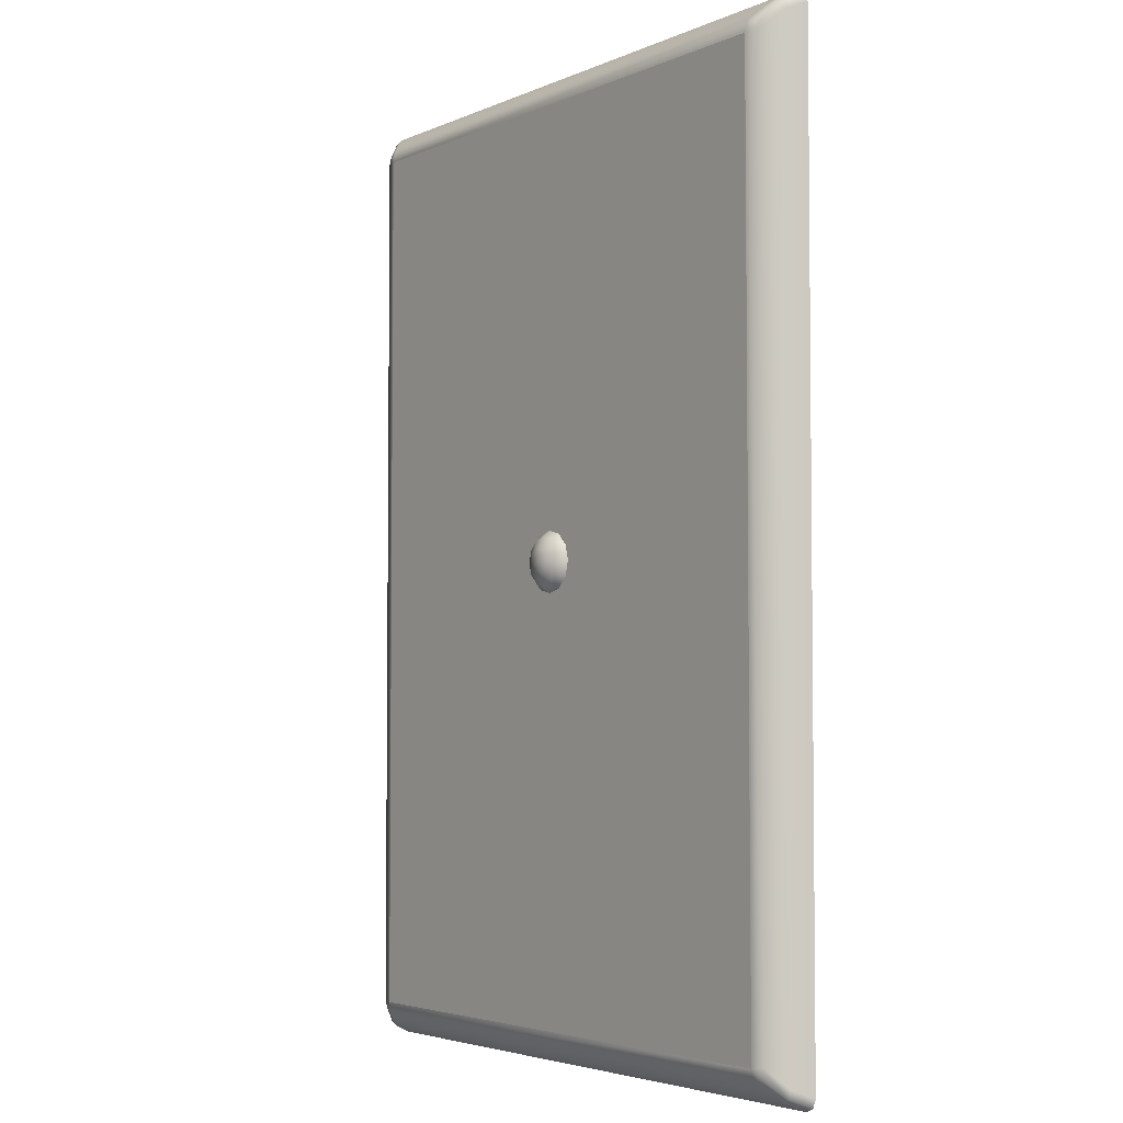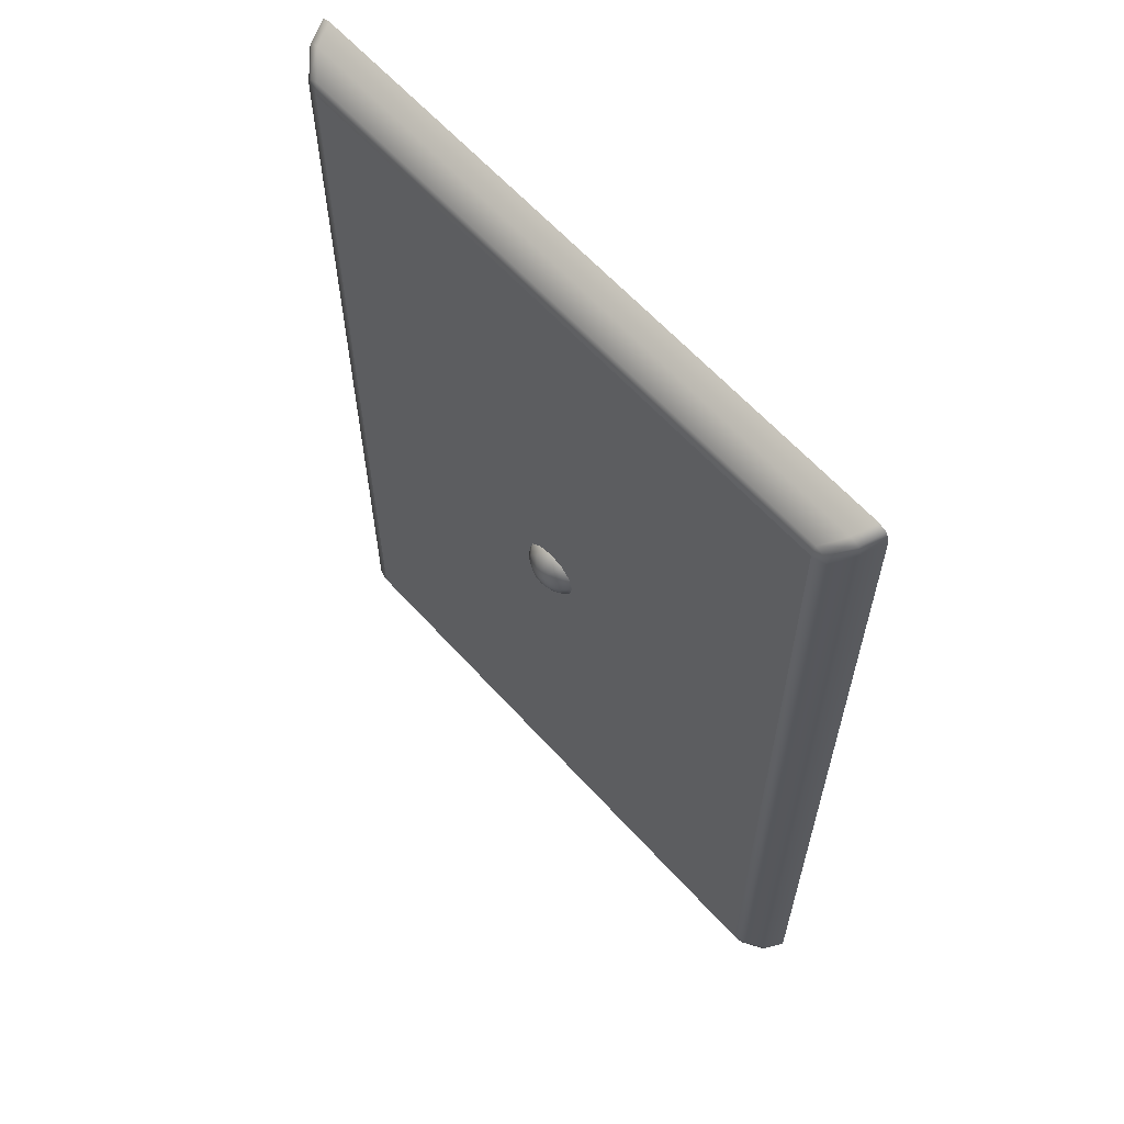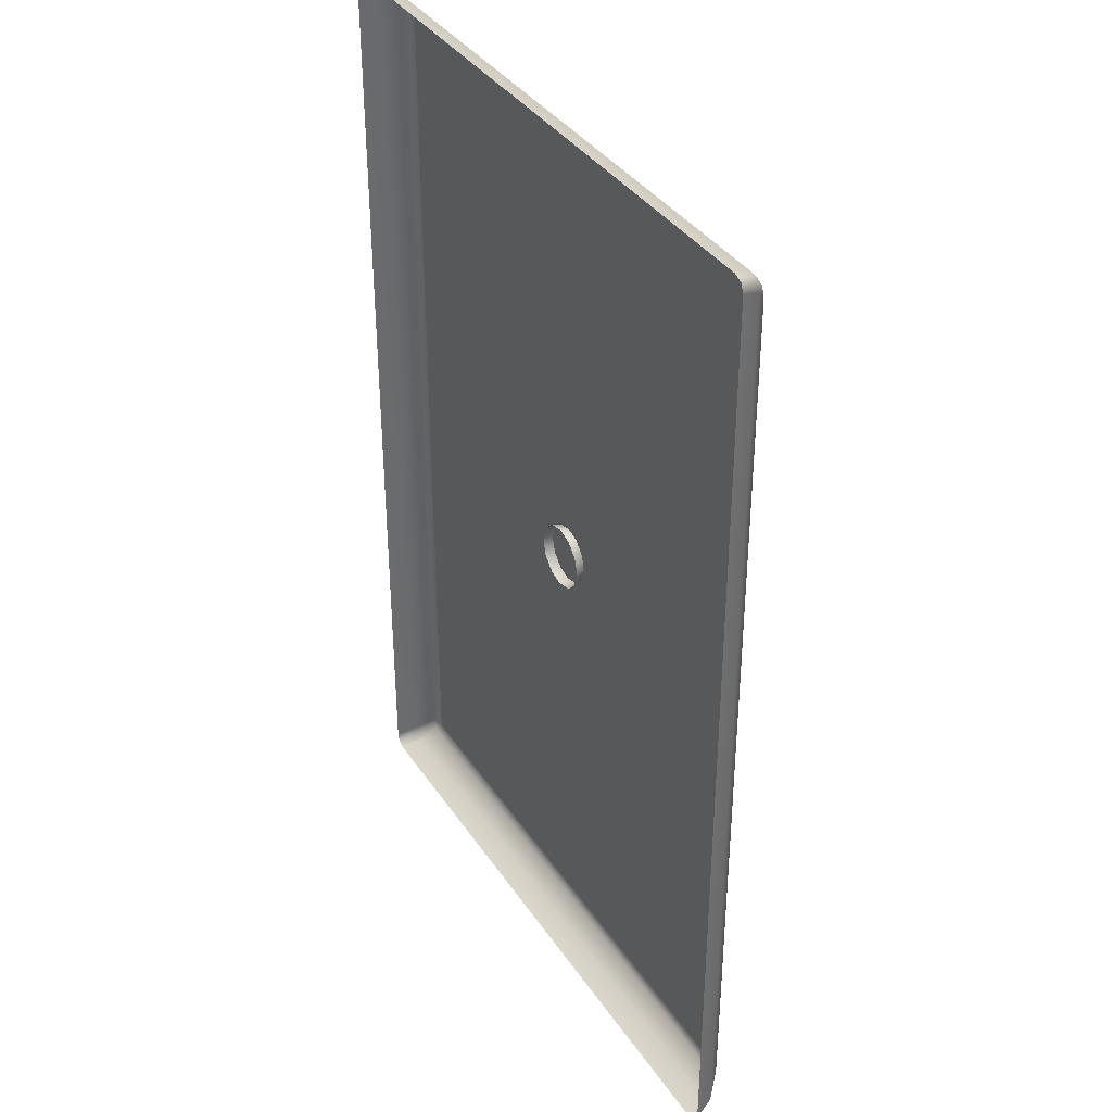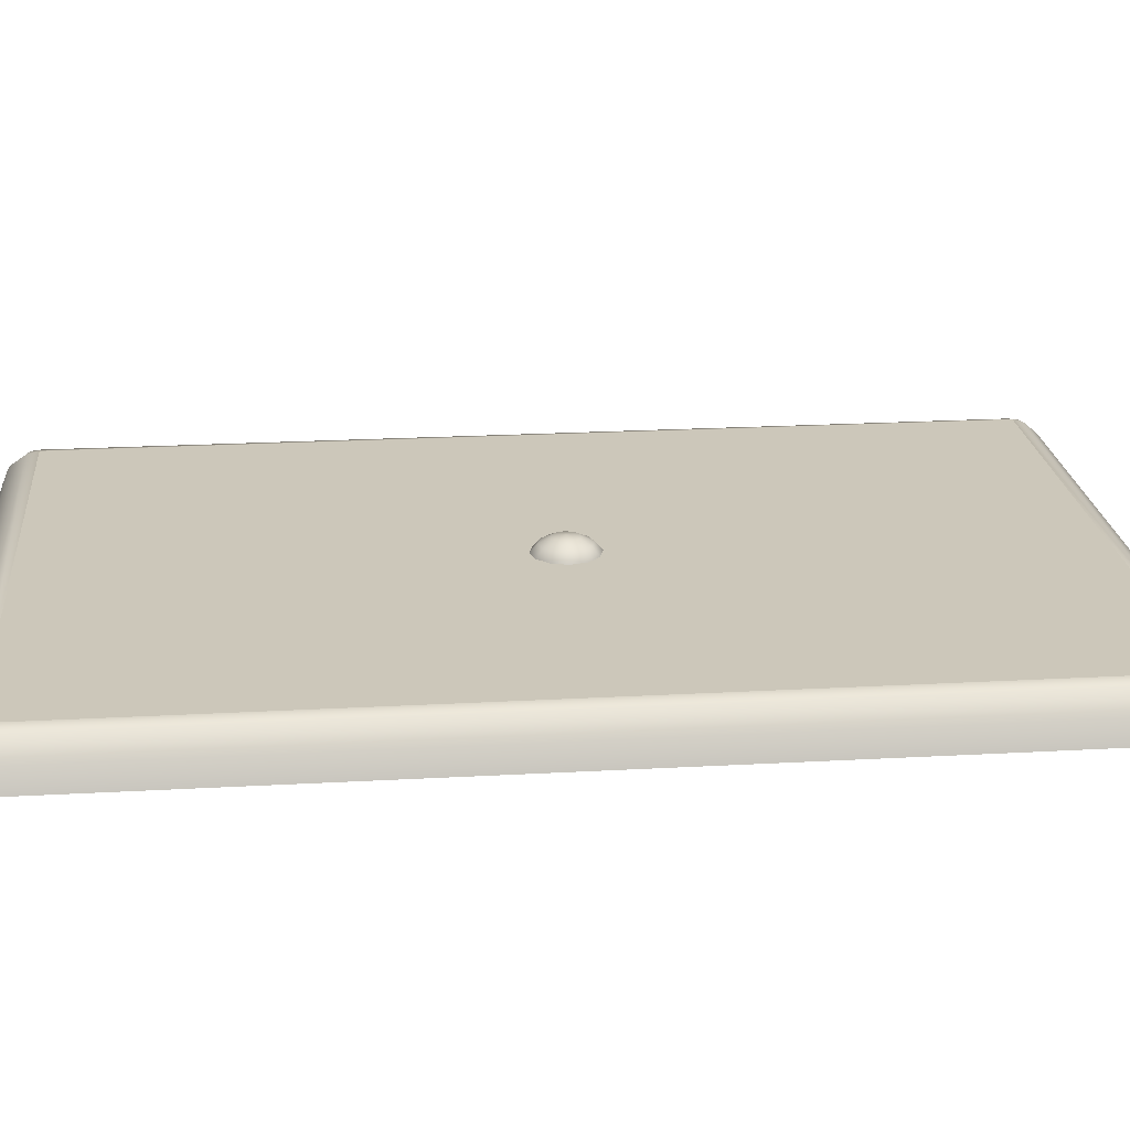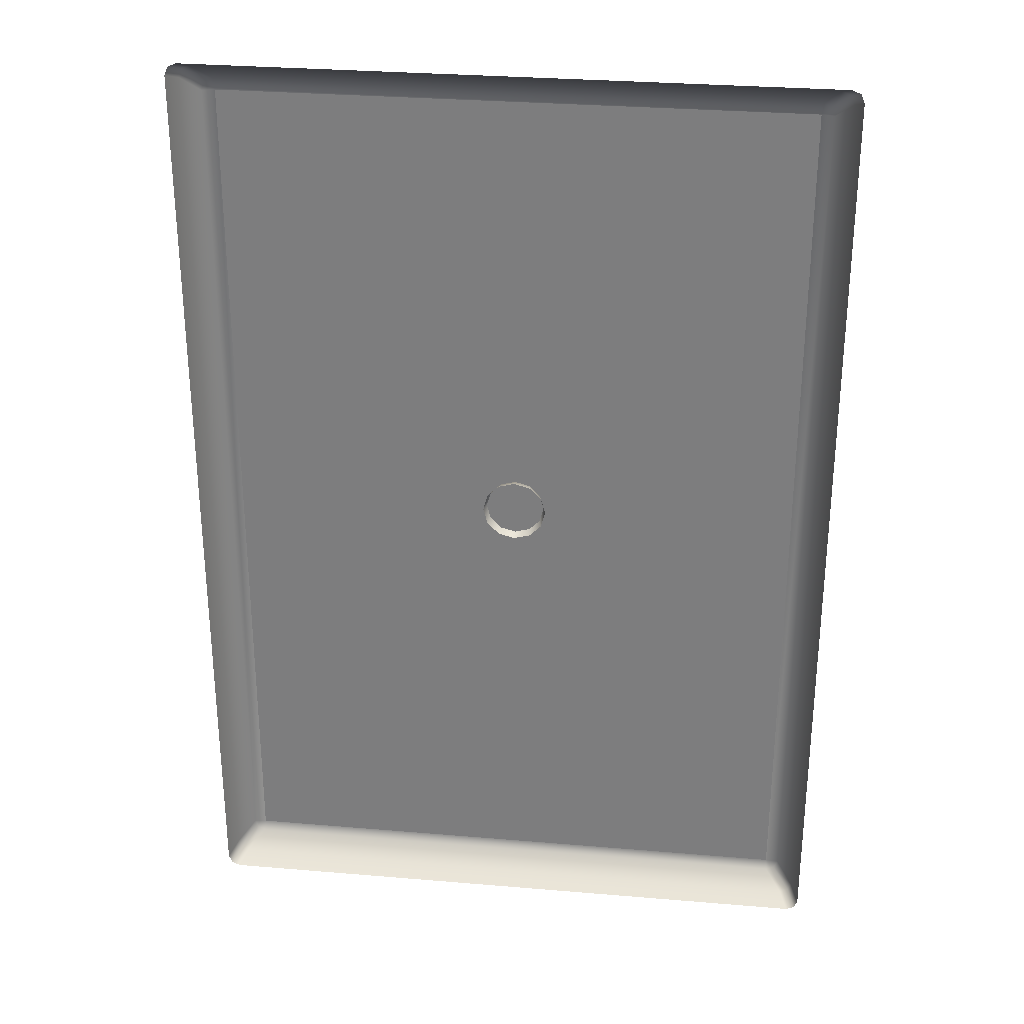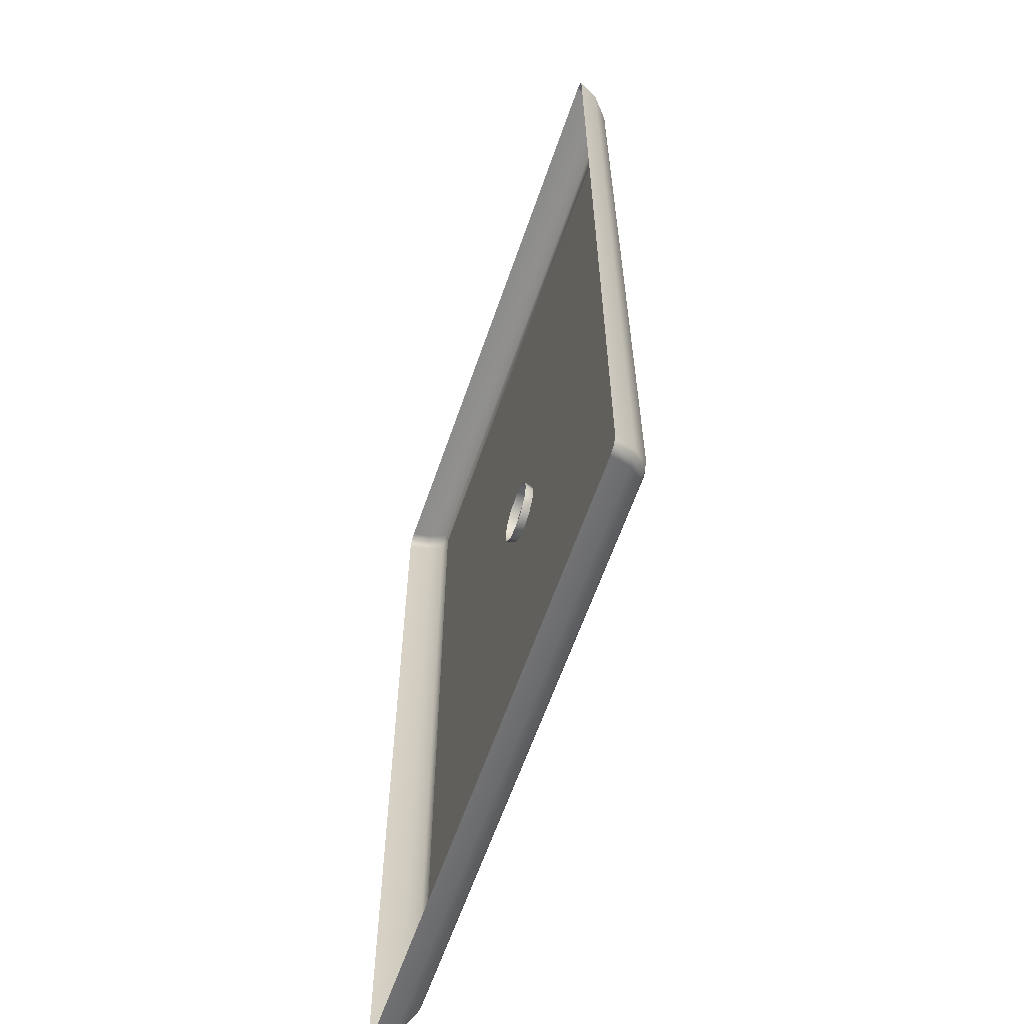
<metadata>
{"format":"obj","ext":"obj","renderer":"f3d","projection":"perspective","resolution":1024,"background":"white","views":[{"elev":-3.9,"azim":54.5,"up":"+Y"},{"elev":62.6,"azim":47.9,"up":"+Y"},{"elev":37.0,"azim":-119.7,"up":"+Y"},{"elev":21.5,"azim":-95.7,"up":"+Z"},{"elev":29.7,"azim":-172.9,"up":"+Y"},{"elev":-61.8,"azim":-109.0,"up":"+Y"}]}
</metadata>
<code>
g default
v 0.385 0.2251 0.04963
v 0.211 0.399 0.04963
v -0.0266 0.4627 0.04963
v -0.2642 0.399 0.04963
v -0.4382 0.2251 0.04963
v -0.5019 -0.01258 0.04963
v -0.4382 -0.2502 0.04963
v -0.2642 -0.4242 0.04963
v -0.0266 -0.4879 0.04963
v 0.211 -0.4242 0.04963
v 0.385 -0.2502 0.04963
v 0.4487 -0.01258 0.04963
v 0.3537 0.207 0.1818
v 0.1929 0.3677 0.1818
v -0.0266 0.4265 0.1818
v -0.2462 0.3677 0.1818
v -0.4069 0.207 0.1818
v -0.4657 -0.01258 0.1818
v -0.4069 -0.2321 0.1818
v -0.2462 -0.3929 0.1818
v -0.0266 -0.4517 0.1818
v 0.1929 -0.3929 0.1818
v 0.3537 -0.2321 0.1818
v 0.4125 -0.01258 0.1818
v 0.2644 0.1555 0.2939
v 0.1414 0.2785 0.2939
v -0.0266 0.3235 0.2939
v -0.1946 0.2785 0.2939
v -0.3176 0.1555 0.2939
v -0.3627 -0.01258 0.2939
v -0.3176 -0.1806 0.2939
v -0.1946 -0.3036 0.2939
v -0.0266 -0.3487 0.2939
v 0.1414 -0.3036 0.2939
v 0.2644 -0.1806 0.2939
v 0.3095 -0.01258 0.2939
v 0.1309 0.07836 0.3688
v 0.06434 0.1449 0.3688
v -0.0266 0.1693 0.3688
v -0.1175 0.1449 0.3688
v -0.1841 0.07836 0.3688
v -0.2085 -0.01258 0.3688
v -0.1841 -0.1035 0.3688
v -0.1175 -0.1701 0.3688
v -0.0266 -0.1945 0.3688
v 0.06434 -0.1701 0.3688
v 0.1309 -0.1035 0.3688
v 0.1553 -0.01258 0.3688
v -0.0266 -0.01258 0.3951
v 4.25 -6.459 0.1838
v 4.241 -6.615 0.1388
v 4.365 -6.562 0.1388
v 4.417 -6.436 0.1388
v -4.241 -6.615 0.1388
v -4.366 -6.563 0.1388
v -4.417 -6.436 0.1388
v -4.229 -6.461 0.1838
v 4.233 6.437 0.1838
v 4.417 6.436 0.1388
v 4.366 6.562 0.1388
v 4.241 6.615 0.1388
v -4.417 6.435 0.1388
v -4.365 6.561 0.1388
v -4.24 6.614 0.1388
v -4.233 6.434 0.1838
v -4.599 -6.987 -0.3951
v -4.723 -6.934 -0.3951
v -4.775 -6.807 -0.3951
v 4.775 -6.807 -0.3951
v 4.723 -6.934 -0.3951
v 4.599 -6.987 -0.3951
v -4.775 6.808 -0.3951
v -4.723 6.934 -0.3951
v -4.598 6.987 -0.3951
v 4.598 6.987 -0.3951
v 4.723 6.934 -0.3951
v 4.775 6.808 -0.3951
v 4.61 6.816 -0.1046
v 4.485 6.869 -0.1046
v -4.485 6.869 -0.1046
v -4.61 6.816 -0.1046
v -4.661 6.69 -0.1046
v -4.662 -6.69 -0.1046
v -4.61 -6.816 -0.1046
v -4.486 -6.869 -0.1046
v 4.486 -6.869 -0.1046
v 4.61 -6.816 -0.1046
v 4.661 -6.69 -0.1046
v 4.662 6.69 -0.1046
g OutletGeo
f 1 2 14 13
f 2 3 15 14
f 3 4 16 15
f 4 5 17 16
f 5 6 18 17
f 6 7 19 18
f 7 8 20 19
f 8 9 21 20
f 9 10 22 21
f 10 11 23 22
f 11 12 24 23
f 12 1 13 24
f 13 14 26 25
f 14 15 27 26
f 15 16 28 27
f 16 17 29 28
f 17 18 30 29
f 18 19 31 30
f 19 20 32 31
f 20 21 33 32
f 21 22 34 33
f 22 23 35 34
f 23 24 36 35
f 24 13 25 36
f 25 26 38 37
f 26 27 39 38
f 27 28 40 39
f 28 29 41 40
f 29 30 42 41
f 30 31 43 42
f 31 32 44 43
f 32 33 45 44
f 33 34 46 45
f 34 35 47 46
f 35 36 48 47
f 36 25 37 48
f 37 38 49
f 38 39 49
f 39 40 49
f 40 41 49
f 41 42 49
f 42 43 49
f 43 44 49
f 44 45 49
f 45 46 49
f 46 47 49
f 47 48 49
f 48 37 49
f 53 52 87 88
f 52 51 86 87
f 56 55 57
f 55 54 57
f 61 60 78 79
f 60 59 89 78
f 64 63 65
f 63 62 65
f 51 54 85 86
f 59 53 88 89
f 56 62 82 83
f 64 61 79 80
f 50 57 54 51
f 58 50 53 59
f 57 65 62 56
f 65 58 61 64
f 50 52 53
f 50 51 52
f 54 55 84 85
f 55 56 83 84
f 58 60 61
f 58 59 60
f 62 63 81 82
f 63 64 80 81
f 79 78 76 75
f 79 75 74 80
f 81 80 74 73
f 82 81 73 72
f 82 72 68 83
f 84 83 68 67
f 85 84 67 66
f 85 66 71 86
f 87 86 71 70
f 88 87 70 69
f 88 69 77 89
f 78 89 77 76
f 57 50 58 65

</code>
